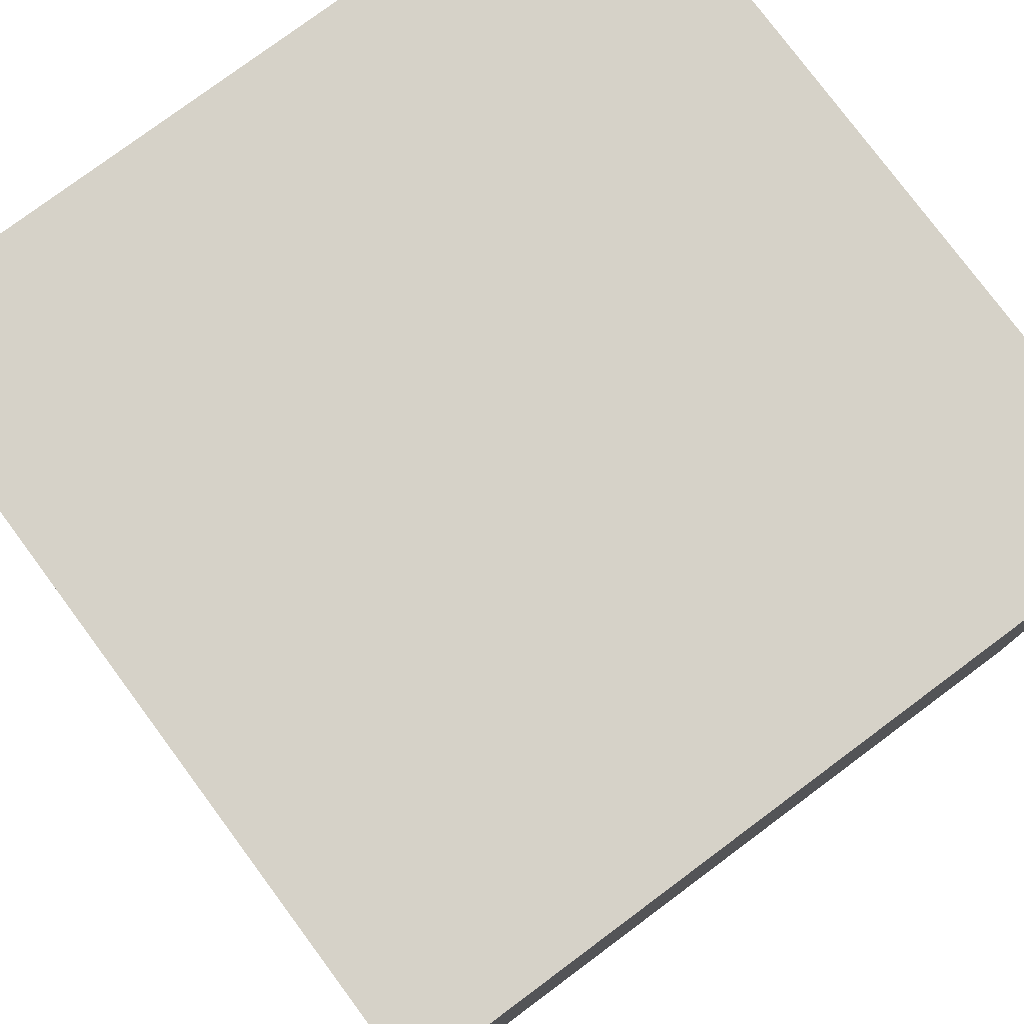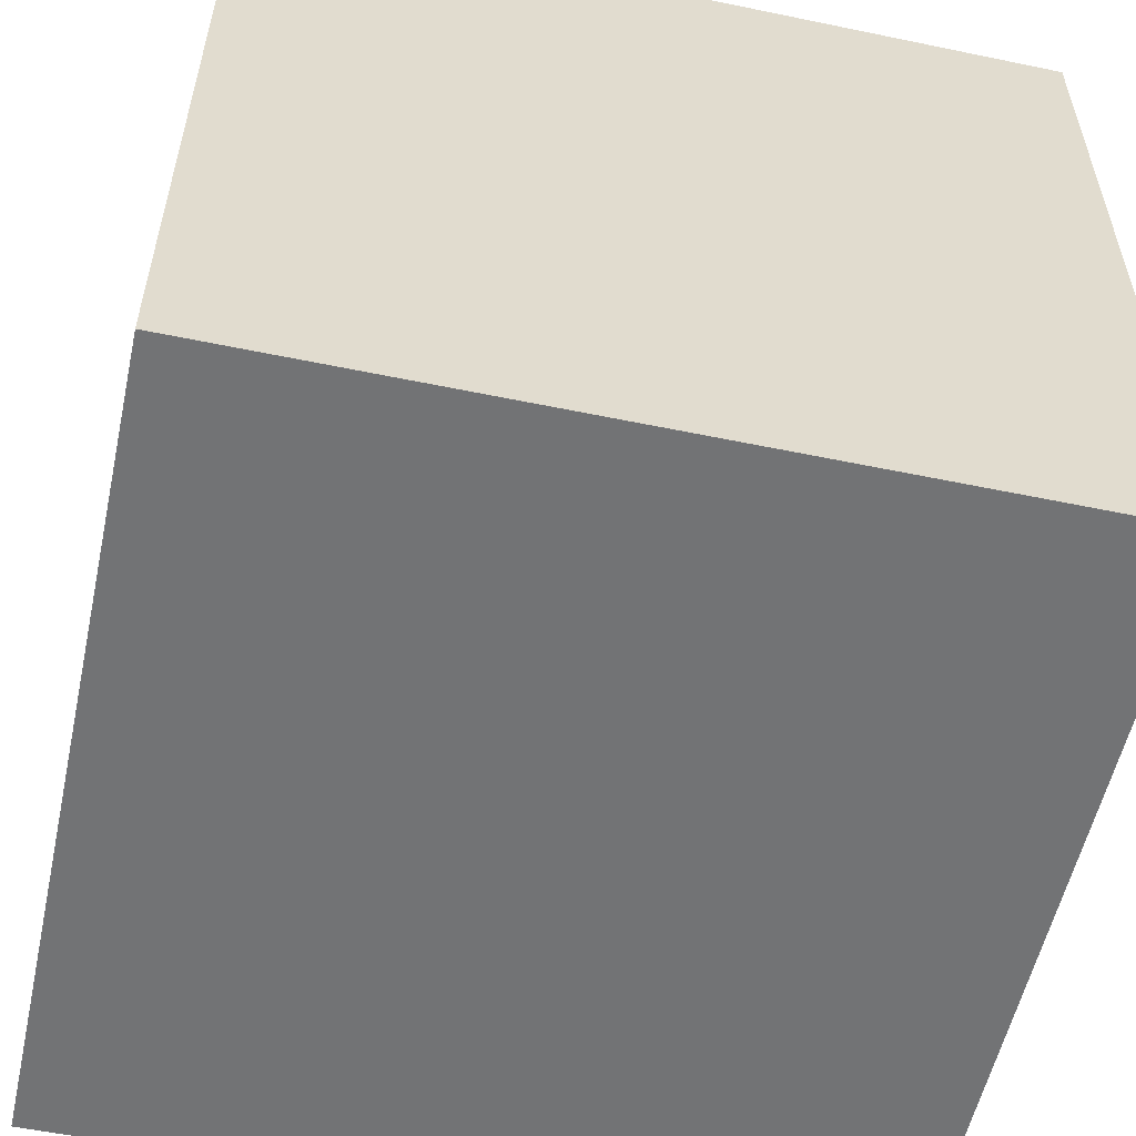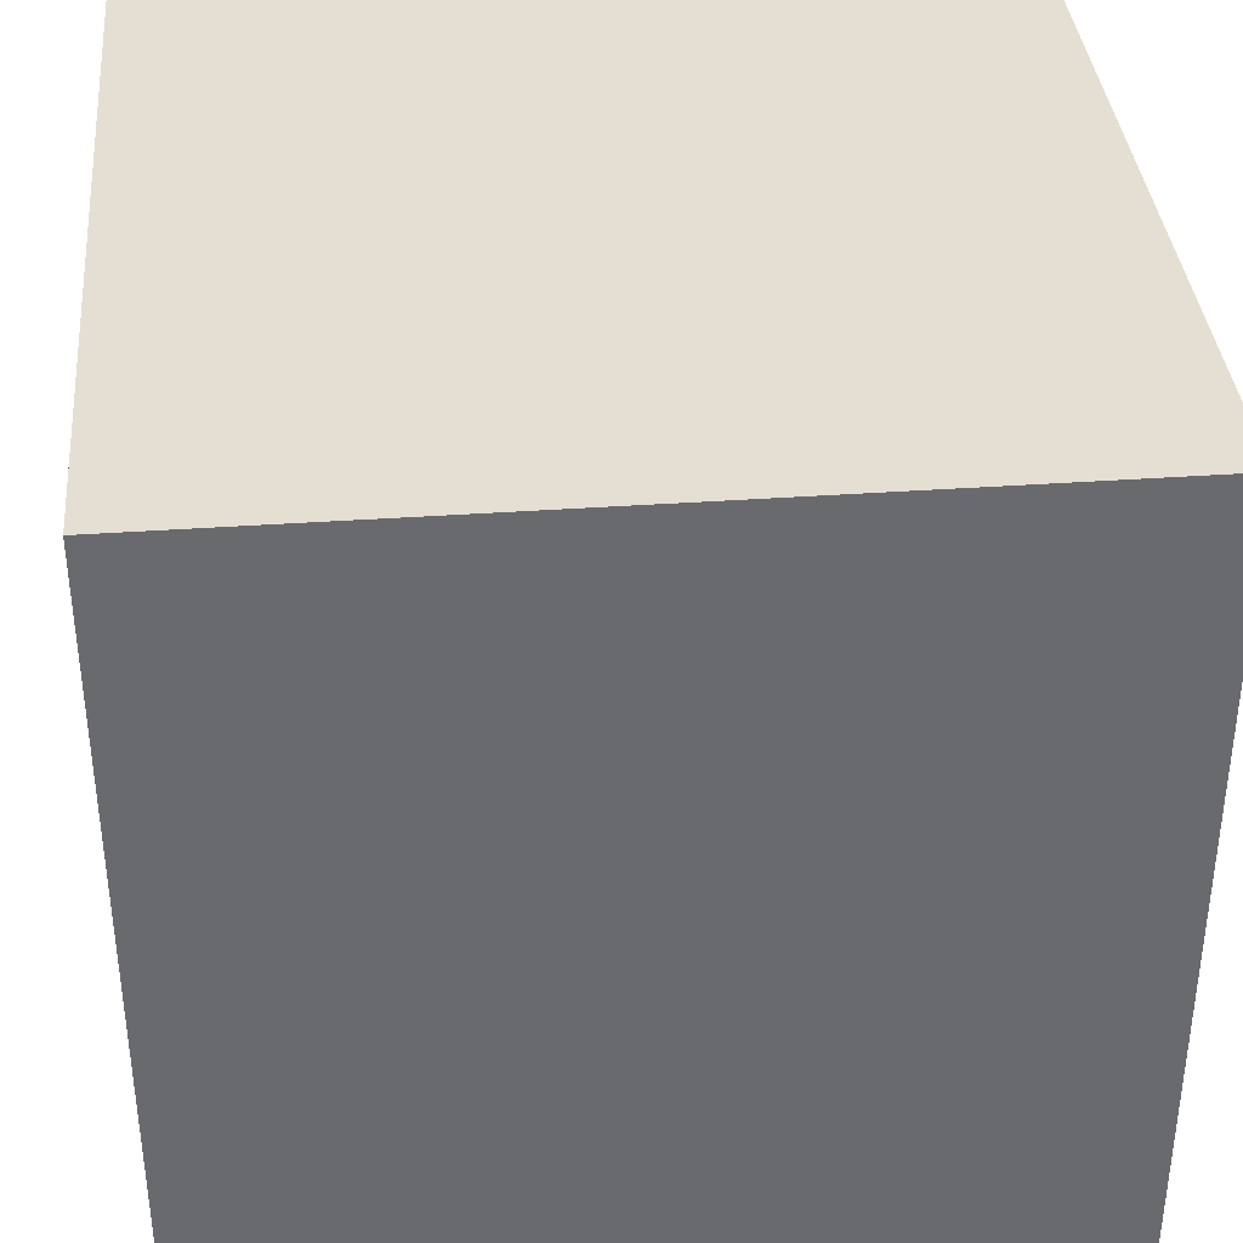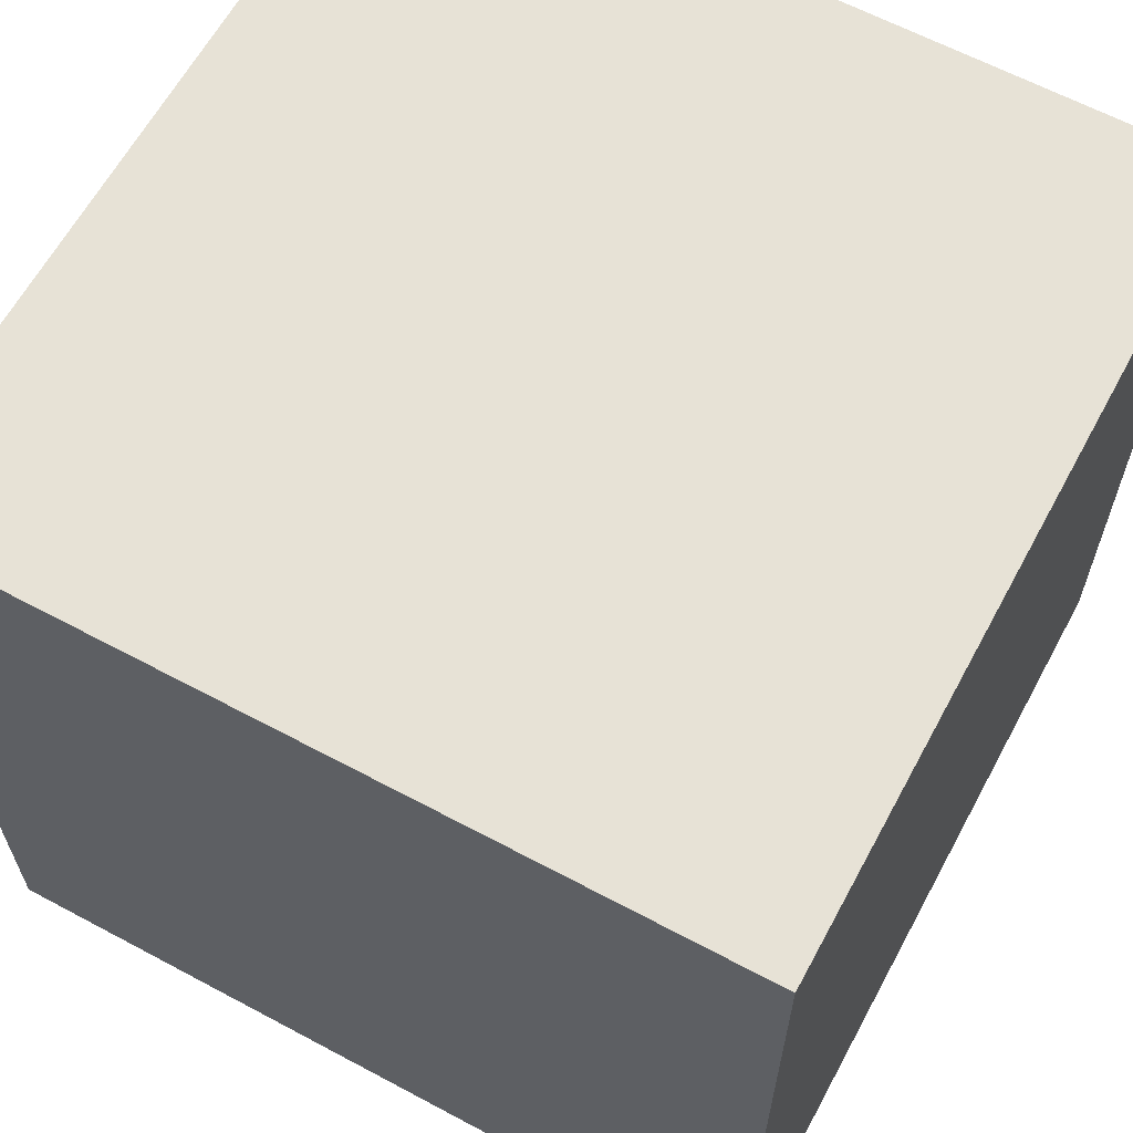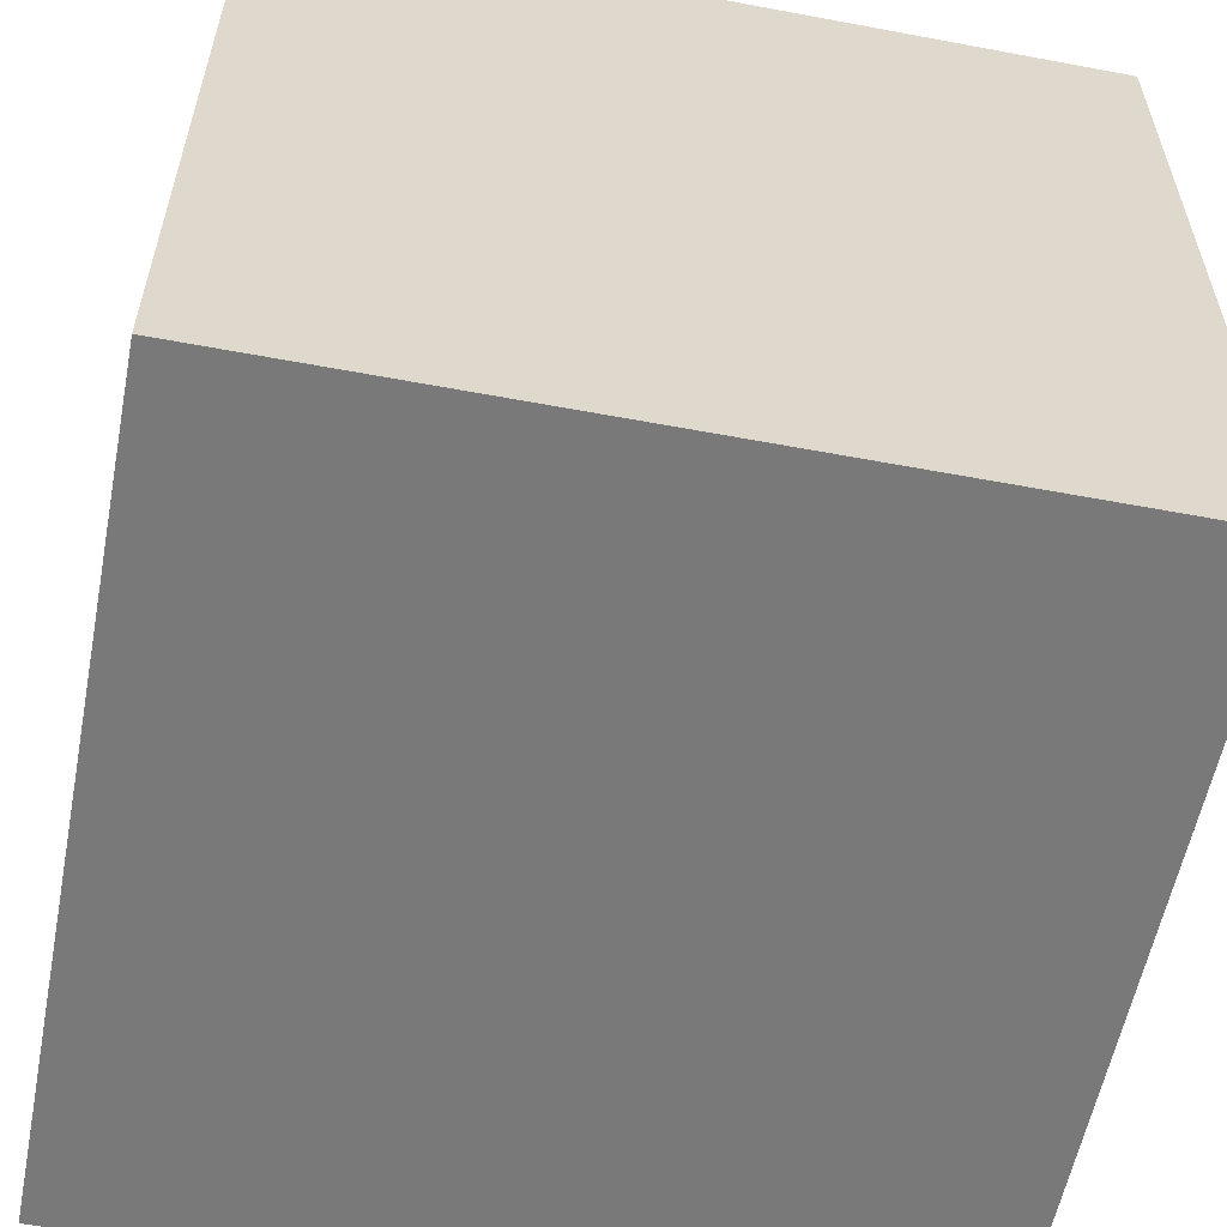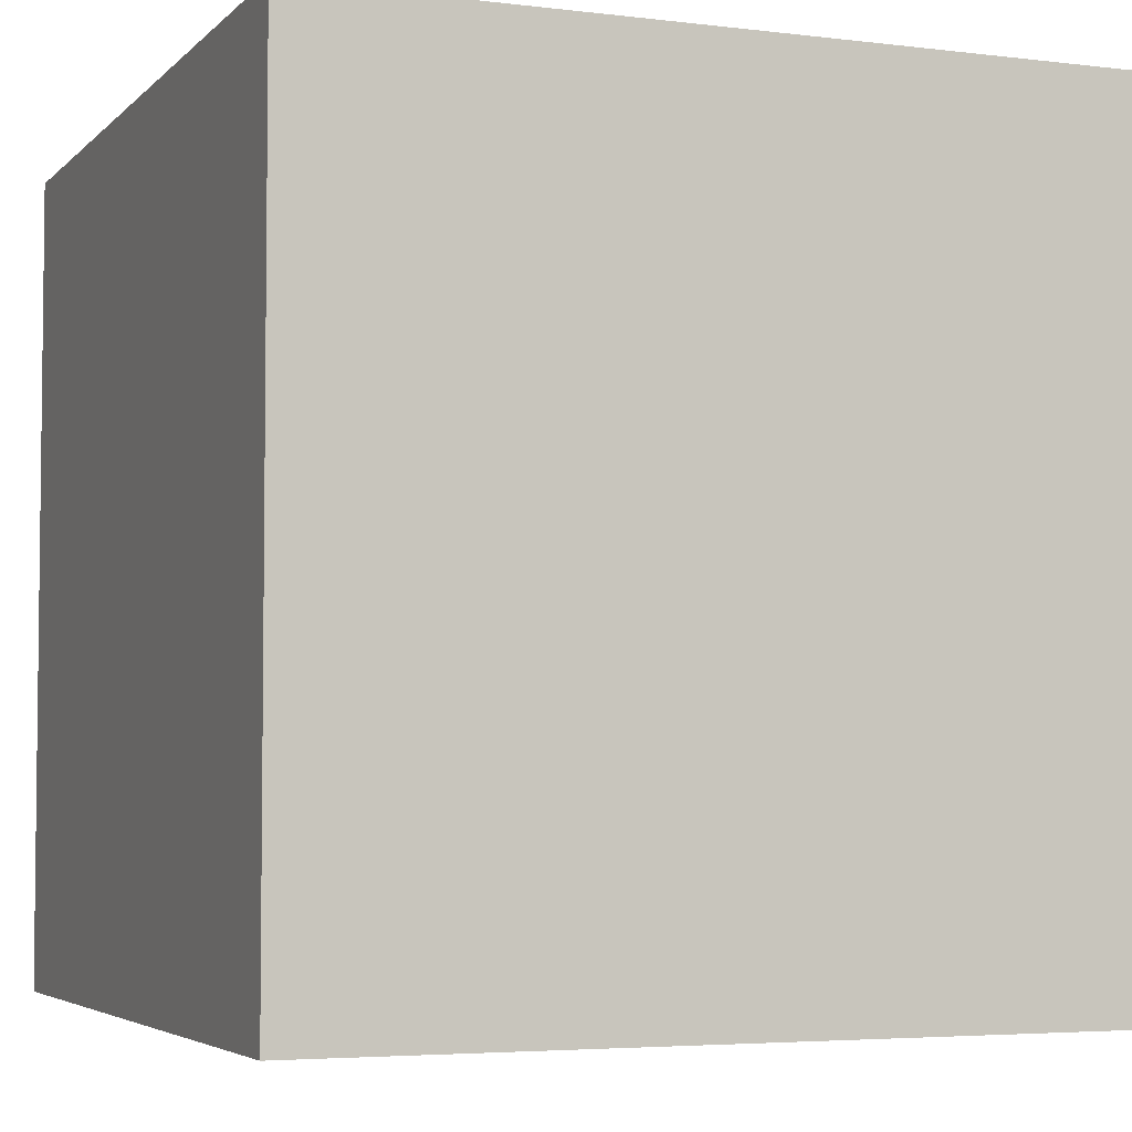
<metadata>
{"format":"obj","ext":"obj","renderer":"f3d","projection":"perspective","resolution":1024,"background":"white","views":[{"elev":78.4,"azim":53.4,"up":"+Z"},{"elev":-55.8,"azim":-12.3,"up":"+Y"},{"elev":37.2,"azim":174.8,"up":"+Z"},{"elev":63.0,"azim":28.4,"up":"+Z"},{"elev":-57.8,"azim":-11.0,"up":"+Z"},{"elev":-4.4,"azim":68.1,"up":"+Z"}]}
</metadata>
<code>
o Skybox
v 5 -5 -5
v 5 -5 5
v -5 -5 5
v -5 -5 -5
v 5 5 -5
v 5 5 5
v -5 5 5
v -5 5 -5
f 1 4 3
f 1 3 2
f 5 6 7
f 5 7 8
f 1 2 6
f 1 6 5
f 2 3 7
f 2 7 6
f 3 4 8
f 3 8 7
f 4 1 5
f 4 5 8

</code>
